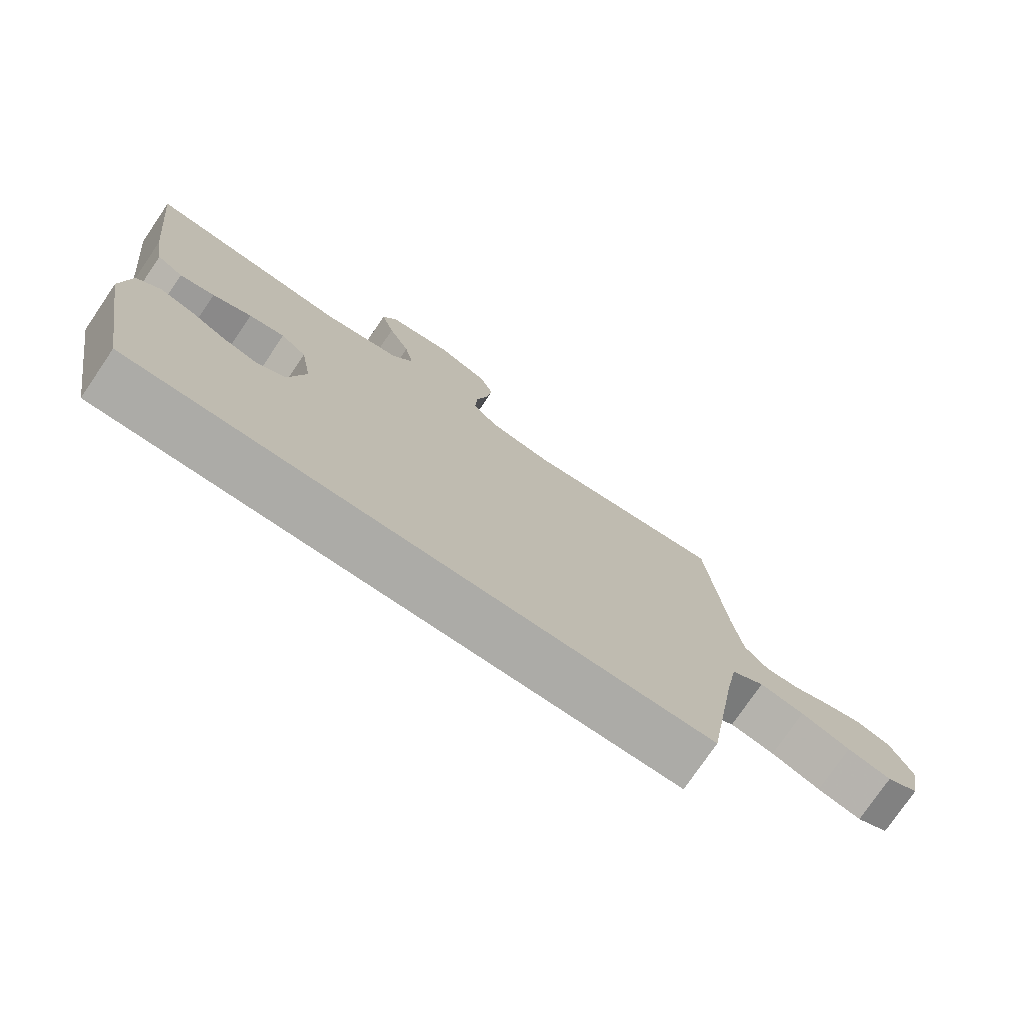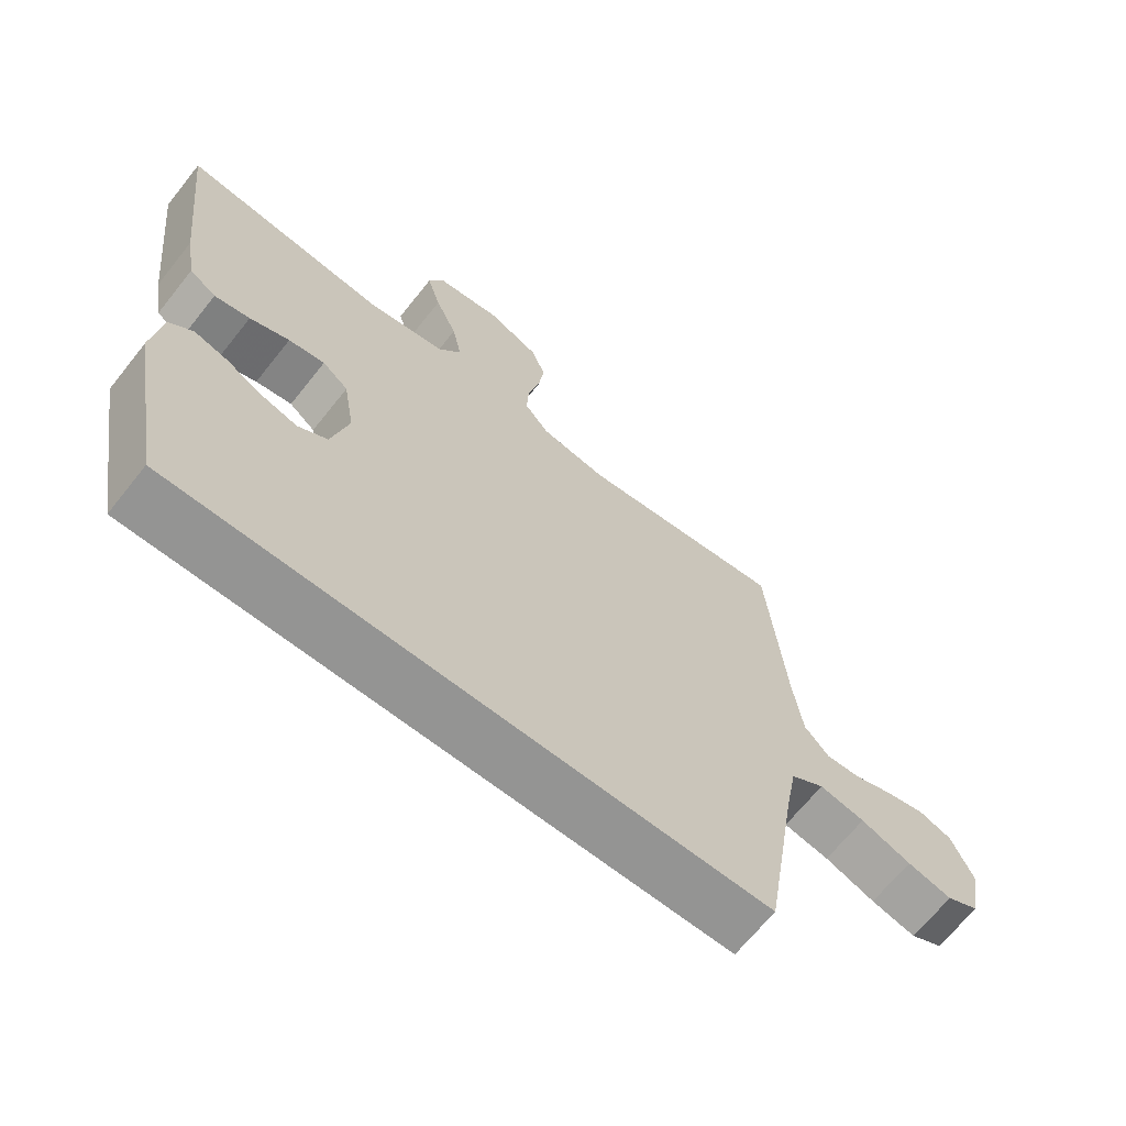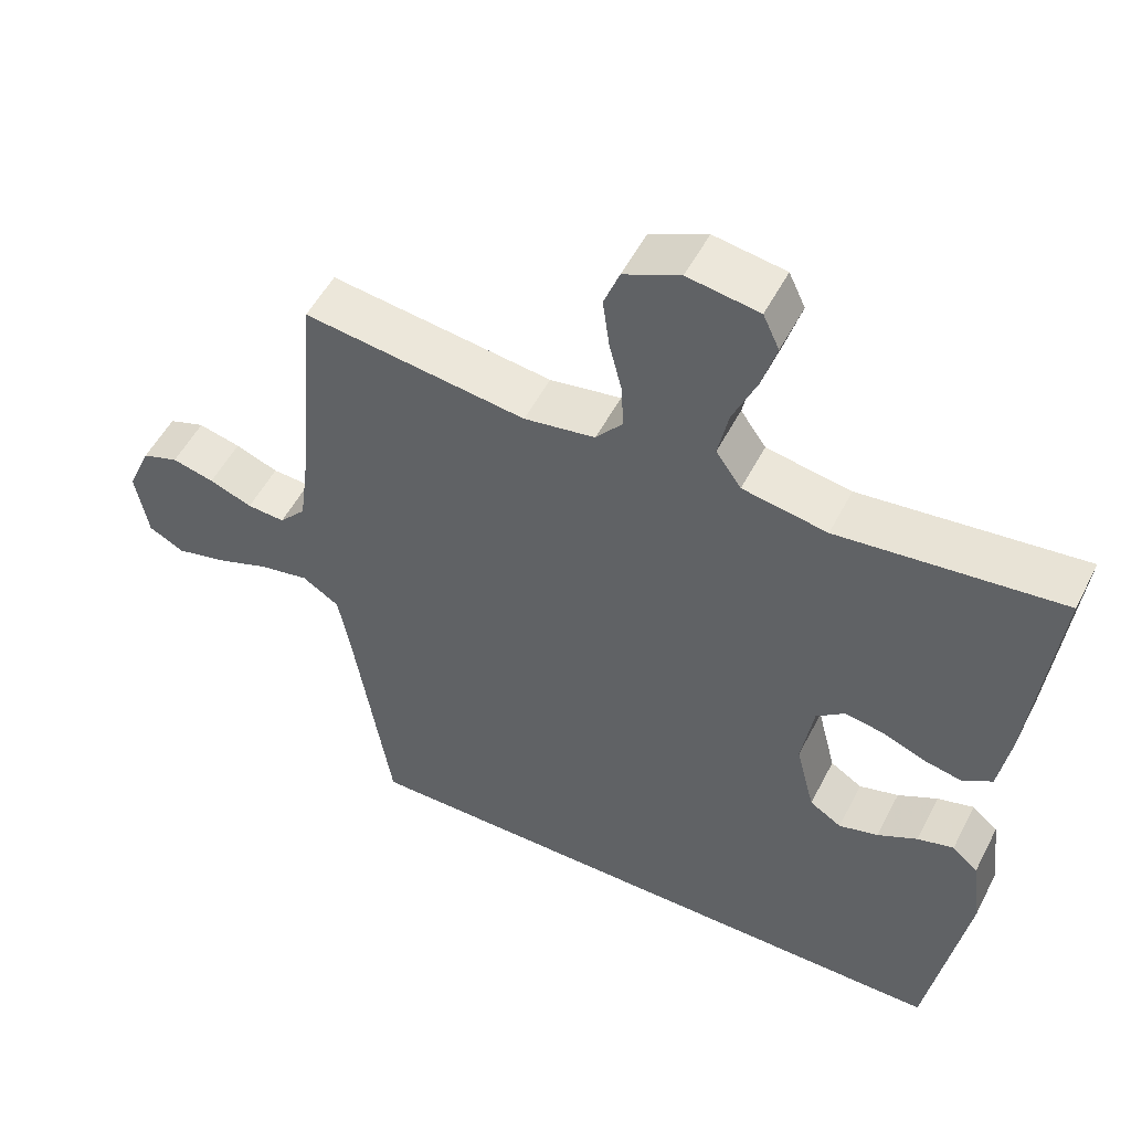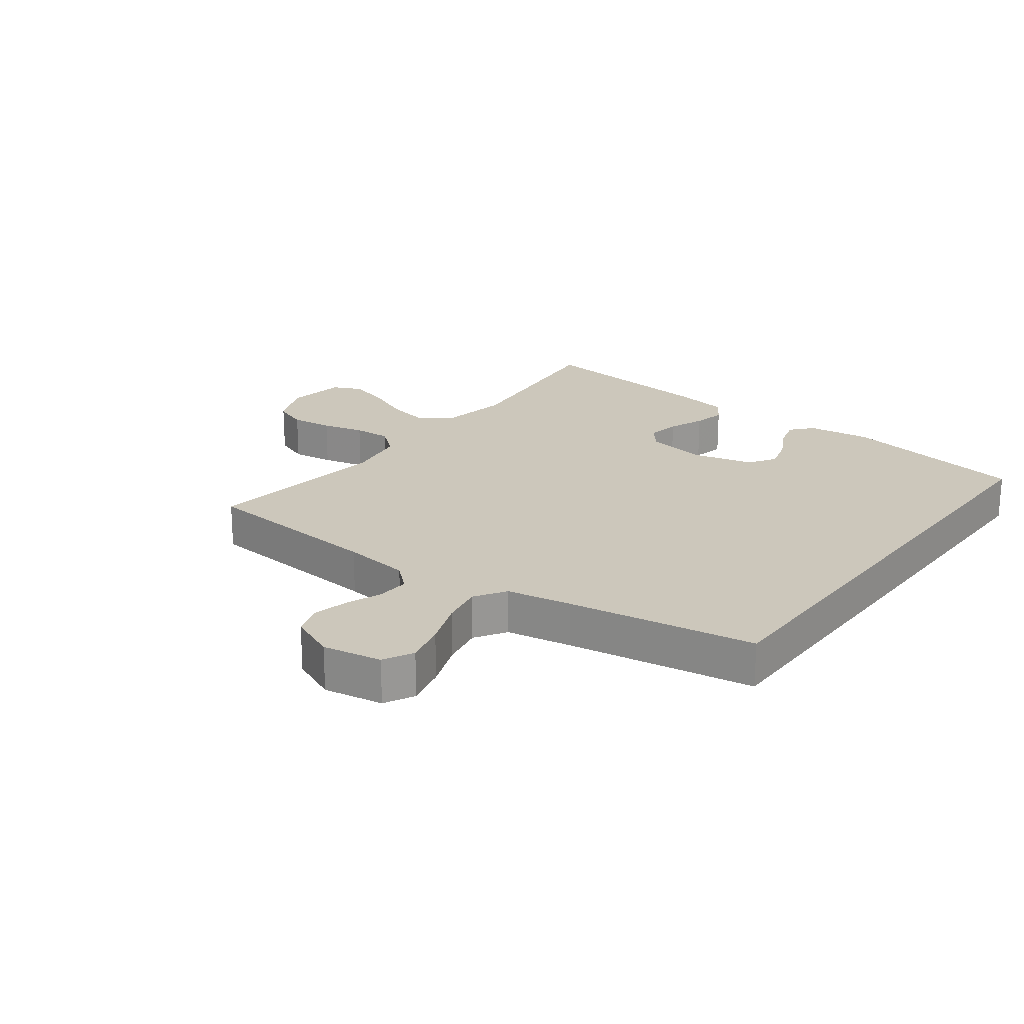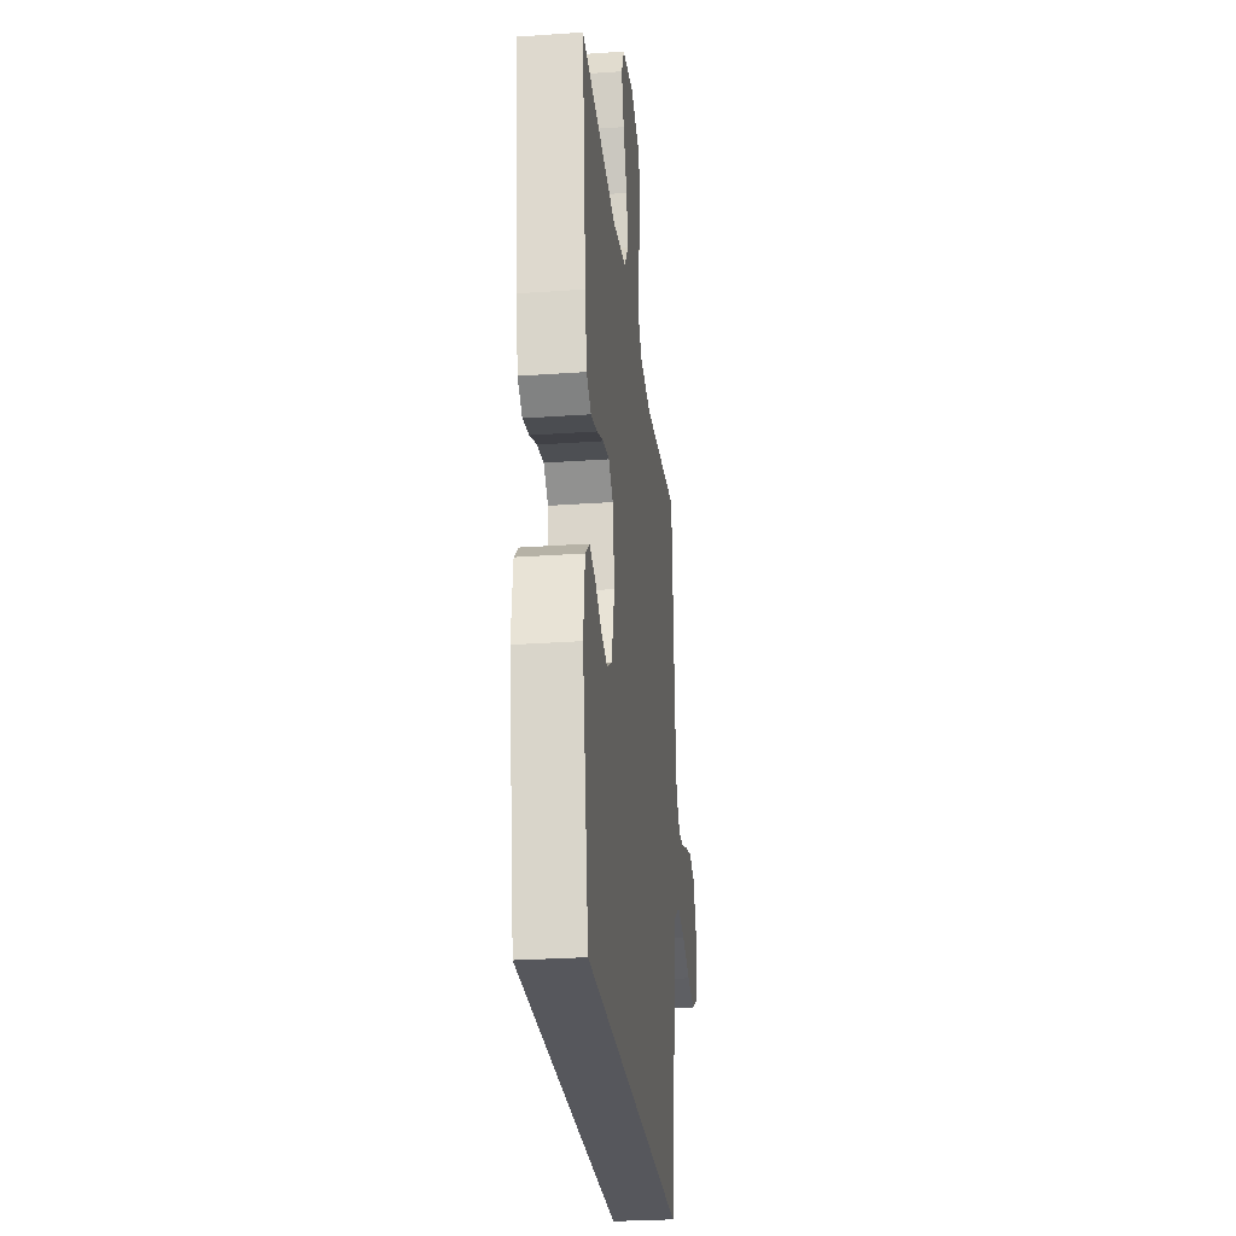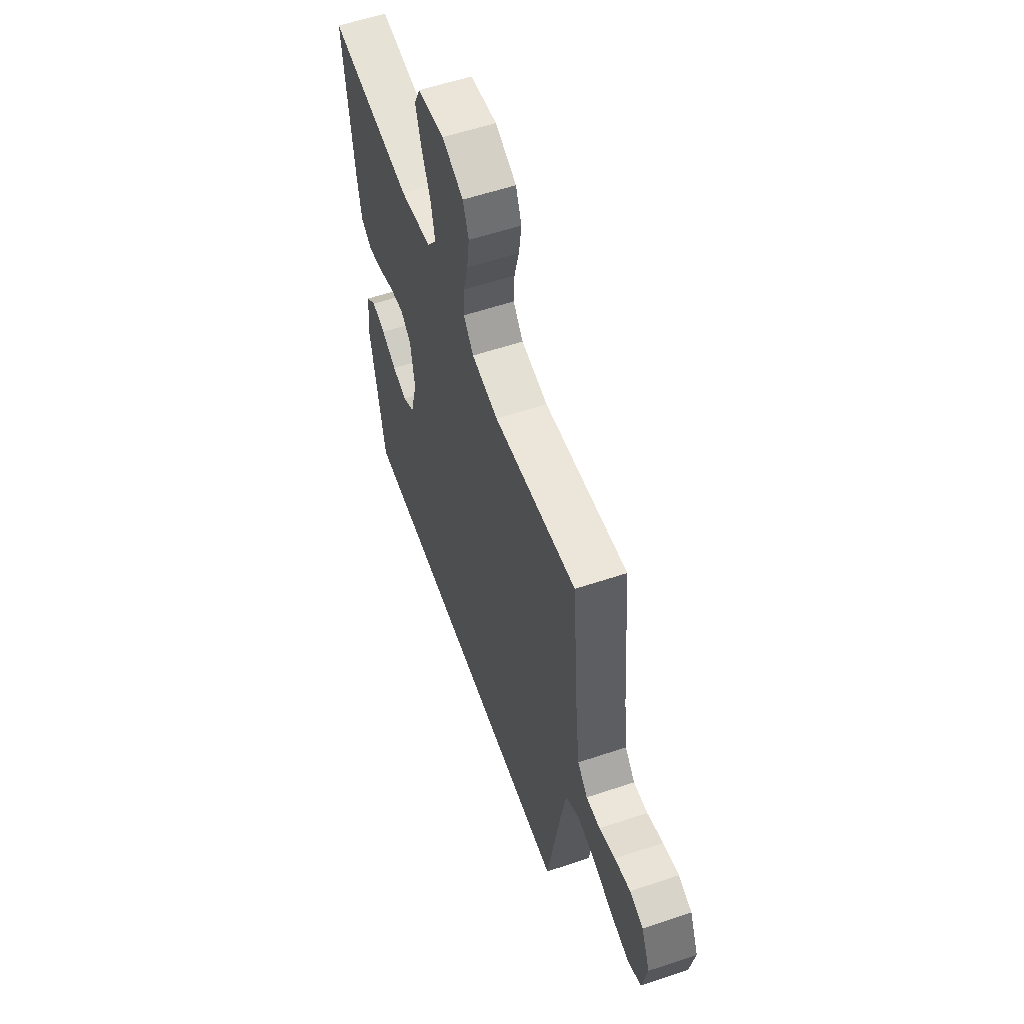
<metadata>
{"format":"obj","ext":"obj","renderer":"f3d","projection":"perspective","resolution":1024,"background":"white","views":[{"elev":-76.2,"azim":-34.2,"up":"+Z"},{"elev":-67.0,"azim":-38.5,"up":"+Z"},{"elev":52.4,"azim":-153.3,"up":"+Z"},{"elev":21.7,"azim":126.9,"up":"+Y"},{"elev":-27.5,"azim":-83.8,"up":"+Z"},{"elev":57.9,"azim":70.8,"up":"+Z"}]}
</metadata>
<code>
v 0.5 0.07 0.5
v 0.526 0.07 0.2
v 0.54 0.07 0.092
v 0.576 0.07 0.052
v 0.627 0.07 0.055
v 0.685 0.07 0.077
v 0.742 0.07 0.091
v 0.791 0.07 0.074
v 0.823 0.07 0
v 0.806 0.07 -0.095
v 0.758 0.07 -0.12
v 0.692 0.07 -0.104
v 0.618 0.07 -0.076
v 0.551 0.07 -0.063
v 0.501 0.07 -0.095
v 0.482 0.07 -0.2
v 0.434 0.07 -0.5
v -0.416 0.07 -0.5
v -0.468 0.07 -0.2
v -0.455 0.07 -0.098
v -0.42 0.07 -0.068
v -0.371 0.07 -0.082
v -0.317 0.07 -0.111
v -0.264 0.07 -0.126
v -0.221 0.07 -0.099
v -0.196 0.07 0
v -0.212 0.07 0.097
v -0.25 0.07 0.128
v -0.303 0.07 0.119
v -0.361 0.07 0.096
v -0.413 0.07 0.085
v -0.452 0.07 0.111
v -0.467 0.07 0.2
v -0.5 0.07 0.5
v -0.2 0.07 0.466
v -0.086 0.07 0.486
v -0.052 0.07 0.535
v -0.066 0.07 0.603
v -0.098 0.07 0.676
v -0.118 0.07 0.743
v -0.096 0.07 0.79
v 0 0.07 0.805
v 0.076 0.07 0.771
v 0.097 0.07 0.716
v 0.088 0.07 0.649
v 0.071 0.07 0.581
v 0.068 0.07 0.521
v 0.104 0.07 0.477
v 0.2 0.07 0.461
v 0.5 0 0.5
v 0.526 0 0.2
v 0.54 0 0.092
v 0.576 0 0.052
v 0.627 0 0.055
v 0.685 0 0.077
v 0.742 0 0.091
v 0.791 0 0.074
v 0.823 0 0
v 0.806 0 -0.095
v 0.758 0 -0.12
v 0.692 0 -0.104
v 0.618 0 -0.076
v 0.551 0 -0.063
v 0.501 0 -0.095
v 0.482 0 -0.2
v 0.434 0 -0.5
v -0.416 0 -0.5
v -0.468 0 -0.2
v -0.455 0 -0.098
v -0.42 0 -0.068
v -0.371 0 -0.082
v -0.317 0 -0.111
v -0.264 0 -0.126
v -0.221 0 -0.099
v -0.196 0 0
v -0.212 0 0.097
v -0.25 0 0.128
v -0.303 0 0.119
v -0.361 0 0.096
v -0.413 0 0.085
v -0.452 0 0.111
v -0.467 0 0.2
v -0.5 0 0.5
v -0.2 0 0.466
v -0.086 0 0.486
v -0.052 0 0.535
v -0.066 0 0.603
v -0.098 0 0.676
v -0.118 0 0.743
v -0.096 0 0.79
v 0 0 0.805
v 0.076 0 0.771
v 0.097 0 0.716
v 0.088 0 0.649
v 0.071 0 0.581
v 0.068 0 0.521
v 0.104 0 0.477
v 0.2 0 0.461
f 44 45 46
f 43 44 46
f 42 43 46
f 41 42 46
f 40 41 46
f 39 40 46
f 38 39 46
f 37 38 46 47
f 36 37 47 48
f 33 34 35
f 32 33 35
f 31 32 35
f 30 31 35
f 29 30 35
f 36 48 49
f 35 36 49
f 29 35 49
f 28 29 49
f 21 22 23
f 20 21 23
f 19 20 23
f 18 19 23
f 18 23 24
f 18 24 25
f 17 18 25
f 16 17 25
f 11 12 13
f 10 11 13
f 9 10 13
f 8 9 13
f 7 8 13
f 6 7 13
f 5 6 13
f 4 5 13 14
f 3 4 14 15
f 49 1 2
f 28 49 2
f 27 28 2
f 15 16 25 26
f 15 26 27
f 3 15 27
f 2 3 27
f 95 94 93
f 95 93 92
f 95 92 91
f 95 91 90
f 95 90 89
f 95 89 88
f 95 88 87
f 96 95 87 86
f 97 96 86 85
f 84 83 82
f 84 82 81
f 84 81 80
f 84 80 79
f 84 79 78
f 98 97 85
f 98 85 84
f 98 84 78
f 98 78 77
f 72 71 70
f 72 70 69
f 72 69 68
f 72 68 67
f 73 72 67
f 74 73 67
f 74 67 66
f 74 66 65
f 62 61 60
f 62 60 59
f 62 59 58
f 62 58 57
f 62 57 56
f 62 56 55
f 62 55 54
f 63 62 54 53
f 64 63 53 52
f 51 50 98
f 51 98 77
f 51 77 76
f 75 74 65 64
f 76 75 64
f 76 64 52
f 76 52 51
f 1 50 51 2
f 2 51 52 3
f 3 52 53 4
f 4 53 54 5
f 5 54 55 6
f 6 55 56 7
f 7 56 57 8
f 8 57 58 9
f 9 58 59 10
f 10 59 60 11
f 11 60 61 12
f 12 61 62 13
f 13 62 63 14
f 14 63 64 15
f 15 64 65 16
f 16 65 66 17
f 17 66 67 18
f 18 67 68 19
f 19 68 69 20
f 20 69 70 21
f 21 70 71 22
f 22 71 72 23
f 23 72 73 24
f 24 73 74 25
f 25 74 75 26
f 26 75 76 27
f 27 76 77 28
f 28 77 78 29
f 29 78 79 30
f 30 79 80 31
f 31 80 81 32
f 32 81 82 33
f 33 82 83 34
f 34 83 84 35
f 35 84 85 36
f 36 85 86 37
f 37 86 87 38
f 38 87 88 39
f 39 88 89 40
f 40 89 90 41
f 41 90 91 42
f 42 91 92 43
f 43 92 93 44
f 44 93 94 45
f 45 94 95 46
f 46 95 96 47
f 47 96 97 48
f 48 97 98 49
f 49 98 50 1

</code>
